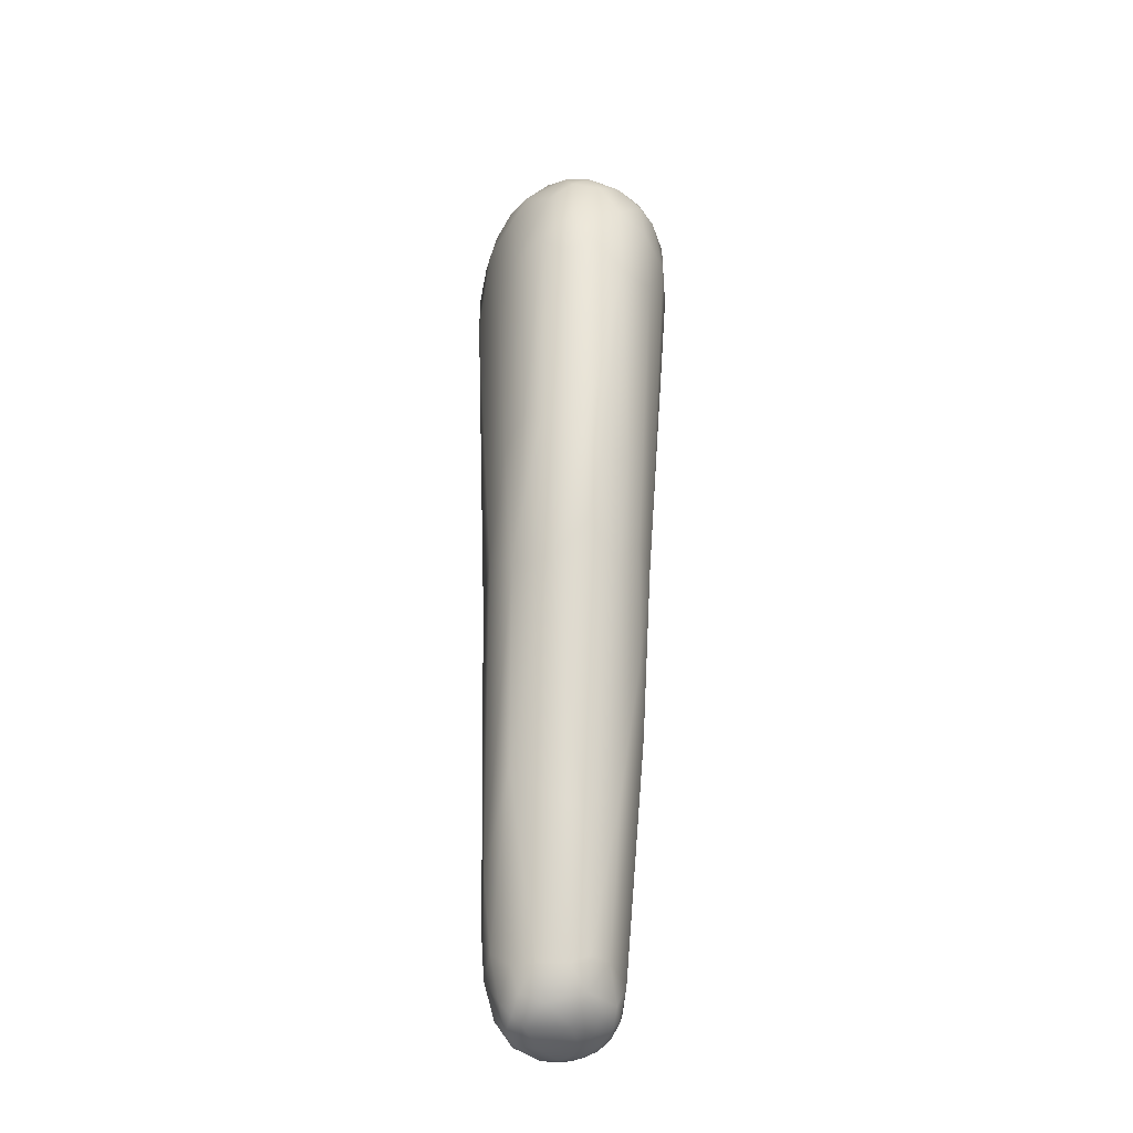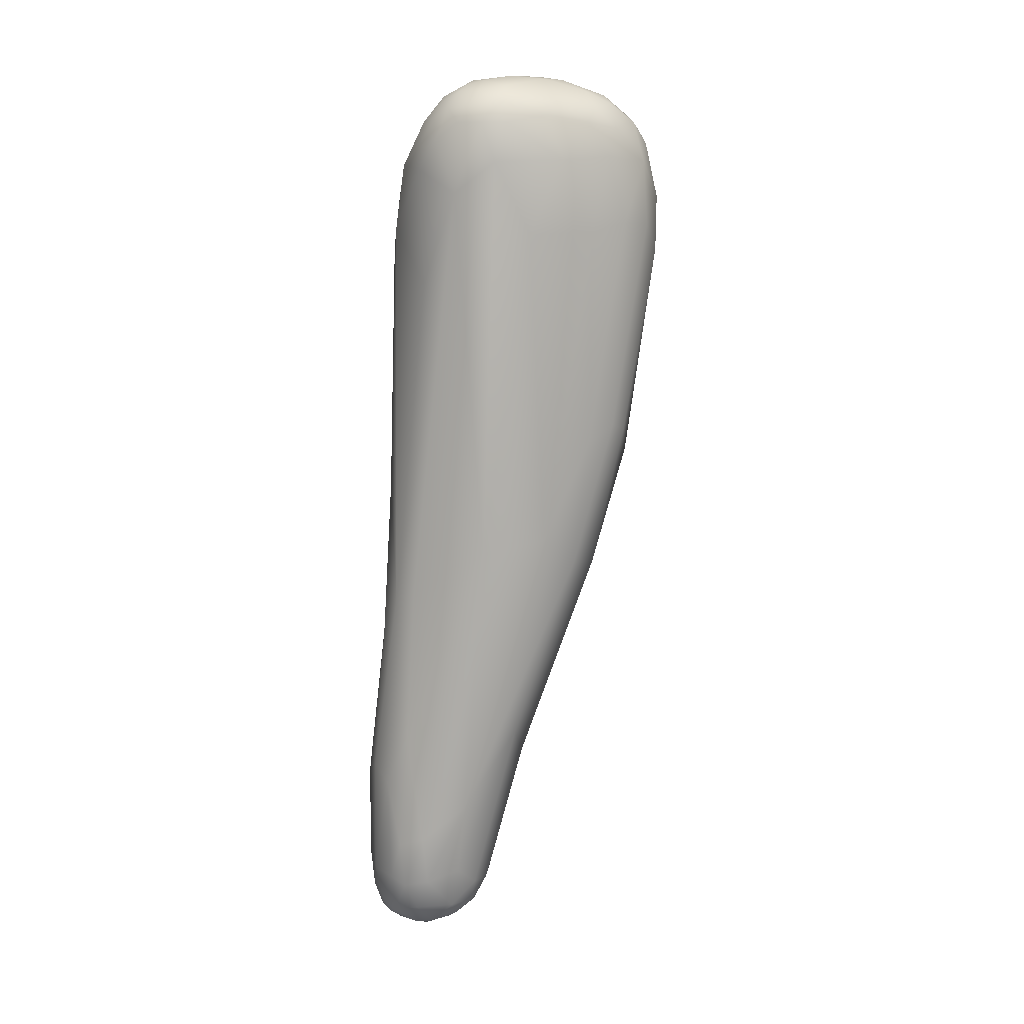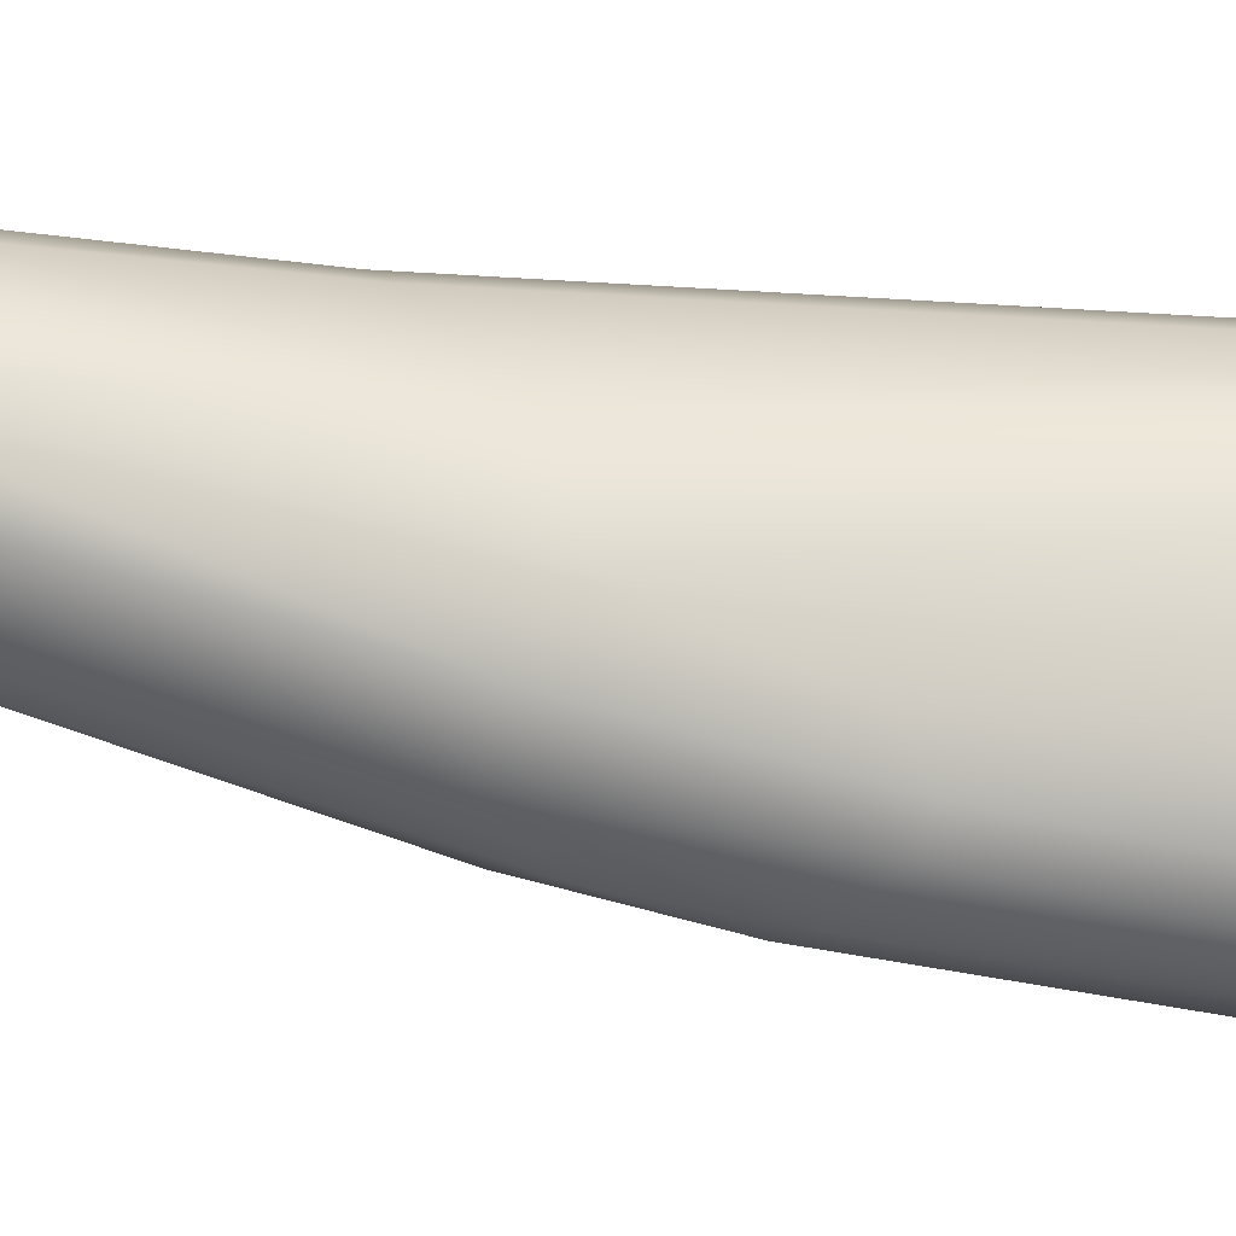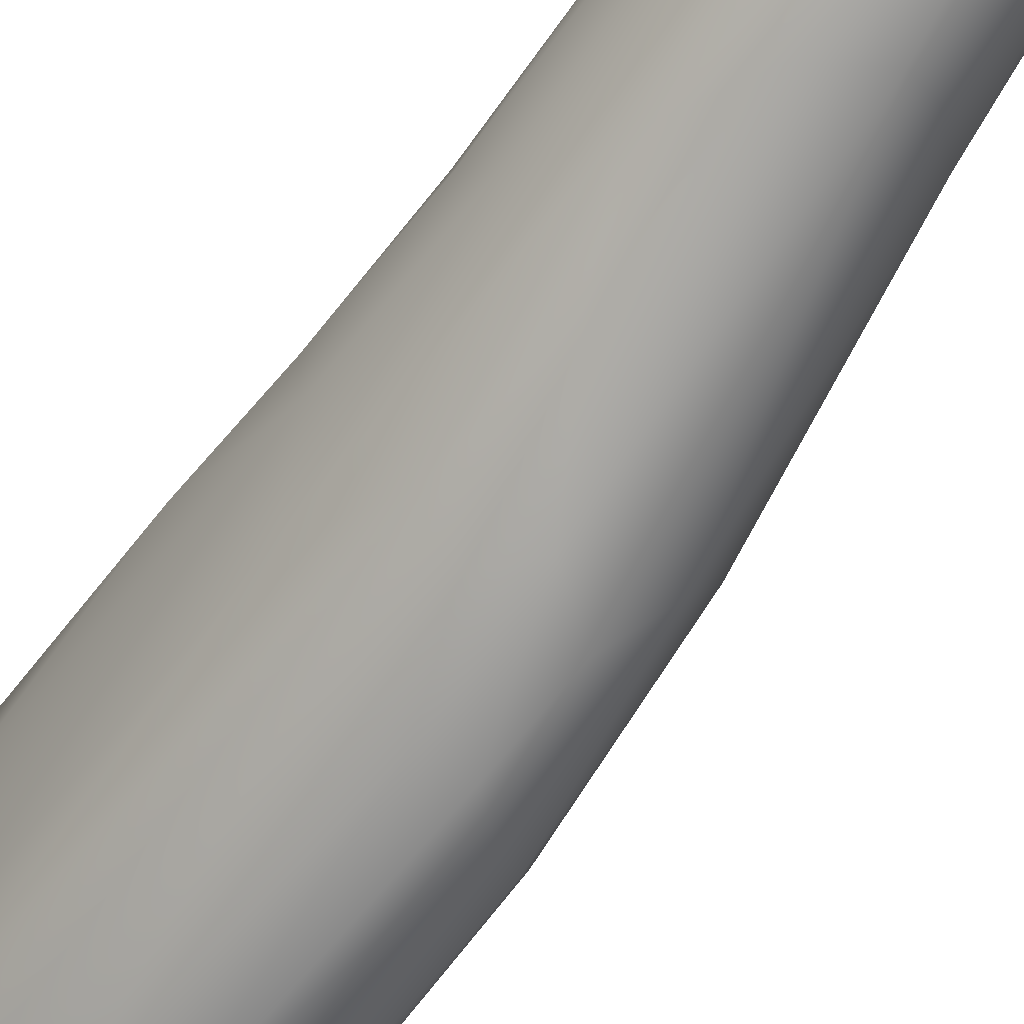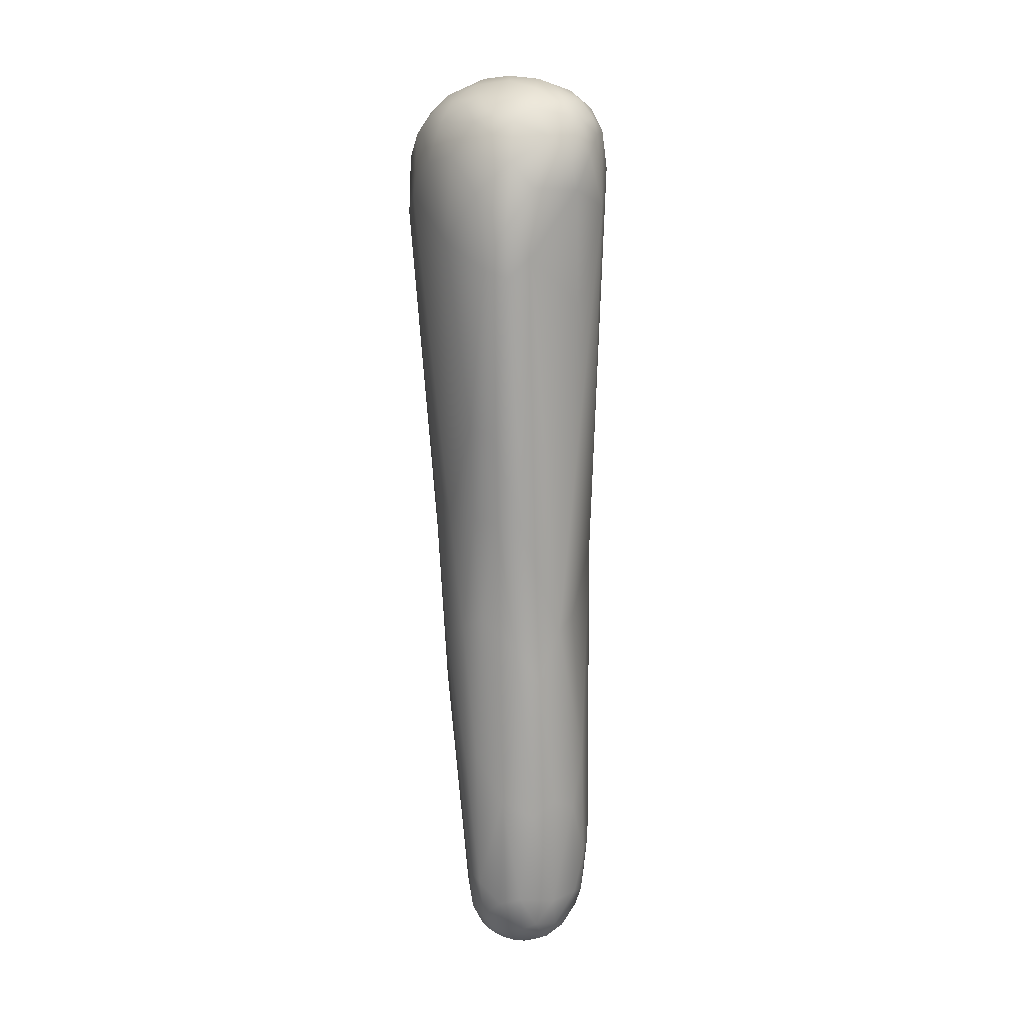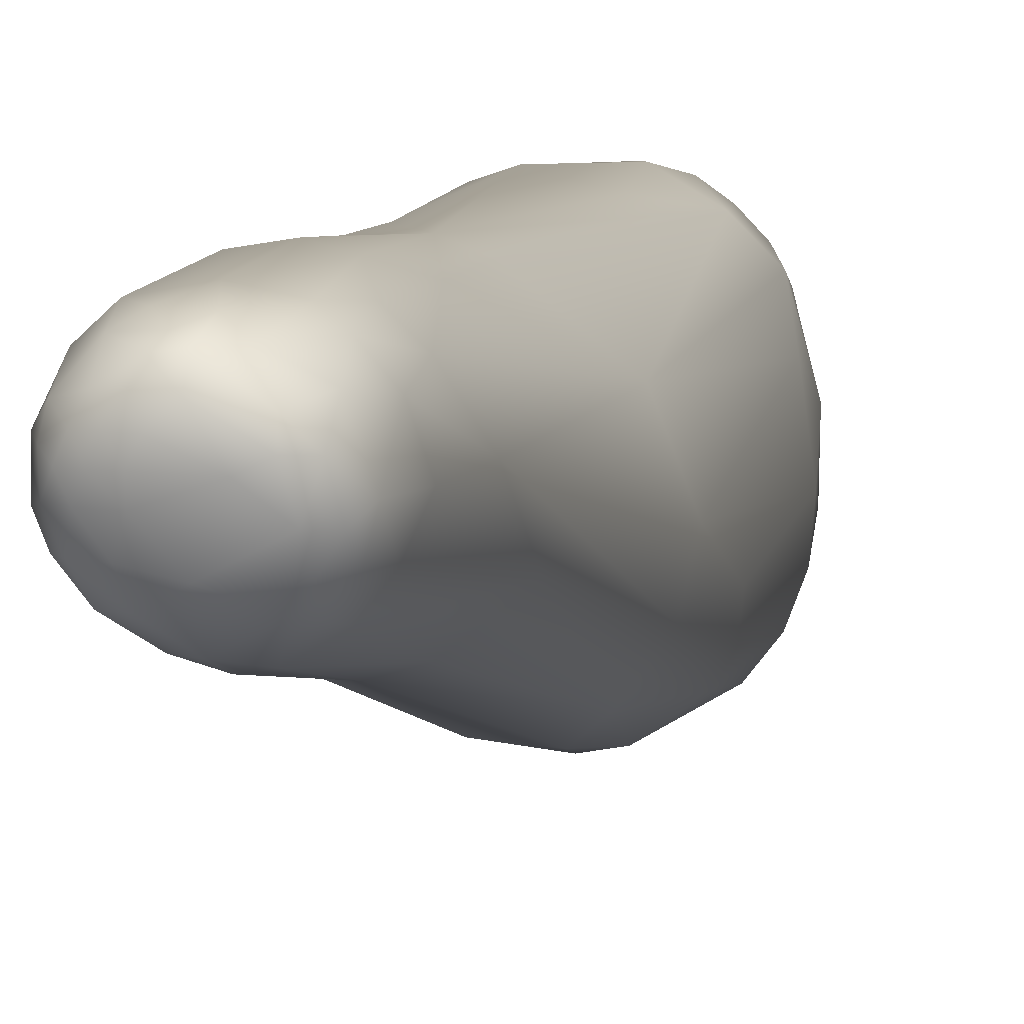
<metadata>
{"format":"obj","ext":"obj","renderer":"f3d","projection":"perspective","resolution":1024,"background":"white","views":[{"elev":-36.3,"azim":-26.5,"up":"+Z"},{"elev":10.6,"azim":-115.1,"up":"+Z"},{"elev":-11.2,"azim":-93.6,"up":"+Y"},{"elev":-53.0,"azim":143.3,"up":"+Y"},{"elev":19.9,"azim":150.1,"up":"+Z"},{"elev":10.6,"azim":-171.0,"up":"+Y"}]}
</metadata>
<code>
v 12.98 -164.1 1516
v 12.69 -163.7 1516
v 13.08 -164.2 1517
v 12.8 -163.7 1517
v 12.7 -163.1 1513
v 12.87 -163.4 1513
v 12.5 -163.2 1516
v 12.52 -162.9 1517
v 12.7 -163.1 1518
v 12.81 -162.8 1518
v 13.06 -163.2 1518
v 12.85 -162.5 1510
v 12.62 -162.6 1512
v 12.43 -162.6 1516
v 12.51 -162 1517
v 12.64 -162.6 1518
v 12.86 -162.1 1518
v 12.75 -161.8 1511
v 12.58 -161.5 1516
v 12.81 -161.2 1518
v 12.71 -161.8 1518
v 13.01 -161.1 1518
v 13.1 -160.8 1511
v 12.81 -160.9 1517
v 13 -160.8 1518
v 13.42 -163.8 1512
v 13.77 -163.8 1512
v 13.39 -164.3 1516
v 13.92 -164.3 1516
v 13.89 -164.3 1517
v 13.16 -164 1518
v 13.15 -163.7 1518
v 13.47 -164 1518
v 13.57 -164.2 1517
v 13.6 -163.7 1518
v 13.27 -163 1510
v 13.67 -163.5 1511
v 13.16 -162.8 1518
v 13.48 -163.3 1518
v 13.88 -162 1507
v 13.46 -162.2 1519
v 13.66 -162.6 1519
v 13.9 -162.3 1519
v 13.91 -161.2 1504
v 13.3 -161.5 1507
v 13.27 -161.4 1518
v 13.69 -161.6 1519
v 13.67 -161.1 1519
v 13.67 -160.9 1504
v 13.7 -160.5 1504
v 13.81 -160.9 1504
v 13.84 -160.6 1504
v 14.06 -160.6 1504
v 13.52 -160.5 1505
v 13.36 -160.6 1506
v 13.23 -160.4 1517
v 13.3 -160.5 1518
v 13.59 -160.2 1518
v 13.81 -160.3 1518
v 13.27 -160.7 1518
v 13.38 -160.9 1518
v 13.58 -160.4 1518
v 13.67 -160.7 1518
v 13.78 -160.9 1518
v 13.91 -160.7 1518
v 13.9 -160.5 1518
v 13.93 -160.2 1504
v 13.9 -159.9 1504
v 13.66 -160 1505
v 13.65 -159.9 1505
v 13.92 -159.7 1504
v 13.93 -159.6 1505
v 13.9 -159.7 1507
v 13.87 -160.1 1515
v 13.93 -160.1 1517
v 14.26 -163.7 1512
v 14.55 -164.1 1516
v 14.43 -164.2 1517
v 14 -164.1 1518
v 14.41 -164.1 1517
v 14.53 -163.8 1518
v 14.74 -163.9 1517
v 14.3 -163.3 1510
v 14.7 -163.2 1511
v 14.01 -163.3 1518
v 14.09 -162.8 1519
v 14.39 -163.6 1518
v 14.78 -163.4 1518
v 14.71 -162.9 1518
v 14.29 -162.1 1507
v 14.6 -162.2 1519
v 14.15 -161.1 1504
v 14.33 -161.5 1504
v 14.62 -161.6 1504
v 14.68 -161.4 1504
v 14.09 -161.1 1519
v 14.22 -161.7 1519
v 14.41 -160.3 1504
v 14.66 -160.9 1504
v 14.24 -160.3 1518
v 14.35 -160.7 1518
v 14.54 -161 1518
v 14.73 -160.7 1518
v 14.16 -160.2 1504
v 14.66 -159.9 1504
v 14.88 -160.1 1504
v 14.17 -159.9 1504
v 14.33 -159.6 1504
v 14.57 -159.5 1504
v 14.66 -159.6 1504
v 14.79 -159.6 1504
v 14.89 -159.7 1504
v 14.16 -159.5 1505
v 14.68 -159.4 1505
v 14.24 -159.5 1506
v 14.65 -159.4 1507
v 14.39 -159.7 1510
v 14.84 -159.7 1509
v 14.01 -159.9 1510
v 14.02 -160.1 1517
v 14.71 -160.1 1517
v 15.02 -163.7 1517
v 14.92 -163.6 1518
v 15.12 -162.8 1511
v 15.36 -163.2 1516
v 15.5 -162.7 1517
v 15.14 -163.5 1517
v 15.21 -163.1 1518
v 14.92 -162 1507
v 15.4 -161.9 1508
v 15.01 -162.6 1509
v 15.44 -162.3 1512
v 15.37 -162.6 1518
v 15.56 -162.1 1517
v 15.1 -162.7 1518
v 15.04 -162.2 1518
v 15.33 -162.1 1518
v 15 -161.5 1505
v 14.99 -161.1 1504
v 15.28 -161.1 1504
v 15.67 -161.4 1509
v 15.62 -161.3 1511
v 15.64 -161.3 1516
v 15.49 -161.4 1518
v 14.83 -161.7 1518
v 14.94 -161.2 1518
v 15.06 -161.7 1518
v 15.16 -161.2 1518
v 14.98 -160.5 1504
v 14.98 -160.3 1504
v 15.2 -160.3 1504
v 15.09 -160.8 1504
v 15.38 -160.8 1504
v 15.3 -160.5 1504
v 15.5 -160.8 1504
v 15.41 -160.3 1504
v 15.5 -161 1504
v 15.51 -160.5 1504
v 15.65 -160.6 1504
v 15.73 -160.6 1505
v 15.76 -160.6 1507
v 15.71 -160.3 1507
v 15.54 -160.4 1510
v 15.68 -160.8 1510
v 15.58 -160.6 1512
v 15.6 -160.6 1513
v 15.45 -160.4 1516
v 15.42 -160.7 1517
v 14.96 -160.4 1518
v 15.06 -160.8 1518
v 15.28 -160.8 1518
v 14.93 -161 1518
v 14.99 -159.9 1504
v 15.1 -160.1 1504
v 14.97 -159.5 1504
v 15.2 -159.9 1504
v 15.2 -159.6 1504
v 15.31 -160.1 1504
v 15.49 -160 1504
v 15.53 -160.2 1504
v 15.66 -160.2 1504
v 15.28 -159.5 1505
v 15.53 -159.8 1505
v 15.73 -160.2 1505
v 15.06 -159.4 1506
v 15.49 -159.8 1507
v 15.16 -159.9 1509
v 15.03 -159.9 1512
v 15.37 -160.2 1512
v 15.43 -160.2 1513
v 15.19 -160.1 1516
v 14.82 -160 1516
v 15.17 -160.2 1517
g grp1
f 6 36 26
f 2 1 3
f 6 2 5
f 6 1 2
f 26 1 6
f 3 1 28
f 26 28 1
f 5 2 7
f 3 4 2
f 31 4 3
f 4 31 32
f 45 36 12
f 6 5 12
f 6 12 36
f 5 7 13
f 13 7 14
f 7 8 14
f 7 4 8
f 4 7 2
f 8 16 15
f 4 9 8
f 8 9 16
f 9 4 32
f 16 9 10
f 32 11 9
f 9 11 10
f 10 11 38
f 32 39 11
f 39 38 11
f 45 12 55
f 5 13 12
f 12 13 18
f 13 14 18
f 8 15 14
f 15 19 14
f 16 21 15
f 16 17 21
f 17 16 10
f 10 38 17
f 12 18 55
f 23 55 18
f 23 18 19
f 24 23 19
f 19 18 14
f 15 24 19
f 15 21 20
f 15 20 24
f 22 20 21
f 22 21 17
f 20 22 25
f 46 22 17
f 20 25 24
f 25 56 24
f 56 25 57
f 60 57 25
f 25 22 60
f 22 46 61
f 22 61 60
f 90 83 37
f 26 36 37
f 37 27 26
f 37 83 27
f 27 83 76
f 27 29 26
f 76 29 27
f 26 29 28
f 28 30 3
f 29 30 28
f 30 34 3
f 29 78 30
f 34 31 3
f 33 31 34
f 32 31 33
f 35 32 33
f 79 33 34
f 35 33 79
f 30 79 34
f 39 32 35
f 35 87 85
f 39 35 85
f 35 79 87
f 36 90 37
f 39 42 38
f 40 90 36
f 41 17 38
f 46 17 41
f 42 41 38
f 43 41 42
f 43 47 41
f 42 39 86
f 86 43 42
f 49 51 44
f 44 40 45
f 44 51 92
f 92 93 44
f 93 40 44
f 45 40 36
f 41 47 46
f 48 46 47
f 50 51 49
f 50 49 54
f 52 51 50
f 54 69 50
f 52 92 51
f 52 67 53
f 50 67 52
f 53 92 52
f 104 53 67
f 49 45 54
f 55 69 54
f 44 45 49
f 54 45 55
f 56 23 24
f 57 62 58
f 58 56 57
f 58 75 56
f 58 62 59
f 58 59 120
f 100 120 59
f 61 63 60
f 48 61 46
f 60 63 62
f 57 60 62
f 48 64 61
f 63 61 64
f 65 63 64
f 66 62 63
f 65 66 63
f 101 66 65
f 59 62 66
f 96 65 64
f 96 101 65
f 69 68 50
f 68 69 71
f 108 68 71
f 68 67 50
f 67 107 104
f 67 68 107
f 113 108 71
f 70 69 55
f 69 70 71
f 70 72 71
f 72 113 71
f 70 73 72
f 70 55 23
f 70 23 73
f 72 73 115
f 117 115 73
f 73 23 119
f 23 56 119
f 56 75 74
f 75 58 120
f 77 78 29
f 29 76 77
f 78 80 30
f 122 82 78
f 77 122 78
f 82 122 127
f 30 80 79
f 79 80 81
f 80 78 82
f 82 81 80
f 123 81 82
f 123 88 81
f 87 79 81
f 87 81 88
f 83 84 76
f 76 84 77
f 39 85 86
f 85 89 86
f 85 87 89
f 87 88 89
f 93 90 40
f 129 83 90
f 86 91 43
f 91 97 43
f 89 91 86
f 89 136 91
f 93 92 95
f 95 92 99
f 95 94 93
f 95 99 139
f 94 95 138
f 94 90 93
f 138 129 94
f 94 129 90
f 97 47 43
f 96 48 47
f 96 64 48
f 97 96 47
f 102 96 97
f 145 102 97
f 102 145 146
f 91 145 97
f 147 146 145
f 98 53 104
f 150 98 106
f 149 99 98
f 149 98 150
f 92 53 99
f 98 99 53
f 152 139 99
f 152 99 149
f 100 59 66
f 101 100 66
f 101 103 100
f 96 102 101
f 103 101 102
f 172 170 103
f 105 98 104
f 106 98 105
f 174 106 173
f 173 106 105
f 112 173 105
f 104 107 105
f 108 107 68
f 108 113 109
f 110 107 108
f 110 108 109
f 114 109 113
f 111 110 109
f 107 110 105
f 111 109 175
f 175 109 114
f 112 105 110
f 112 110 111
f 177 112 111
f 177 111 175
f 182 175 114
f 115 114 113
f 72 115 113
f 115 116 114
f 115 117 116
f 114 116 185
f 73 119 117
f 116 117 118
f 118 185 116
f 119 56 117
f 74 117 56
f 117 74 192
f 74 75 192
f 192 75 121
f 121 120 100
f 75 120 121
f 124 77 84
f 77 124 122
f 122 124 125
f 127 122 125
f 127 123 82
f 127 128 123
f 124 132 125
f 126 127 125
f 125 132 126
f 128 88 123
f 126 128 127
f 133 128 126
f 88 135 89
f 136 89 135
f 88 128 135
f 124 131 130
f 83 131 84
f 131 124 84
f 129 131 83
f 130 141 132
f 141 142 132
f 124 130 132
f 132 142 126
f 128 133 135
f 135 133 137
f 133 126 134
f 133 134 137
f 136 135 137
f 139 140 95
f 153 140 139
f 138 95 140
f 157 140 155
f 140 157 138
f 130 138 157
f 130 157 160
f 131 129 130
f 130 129 138
f 130 160 141
f 126 142 143
f 126 143 134
f 171 170 148
f 144 171 148
f 144 137 134
f 144 134 143
f 136 147 145
f 91 136 145
f 146 172 102
f 136 137 147
f 172 146 148
f 147 148 146
f 148 170 172
f 148 137 144
f 147 137 148
f 174 150 106
f 151 150 174
f 153 139 152
f 150 151 149
f 149 154 152
f 154 149 151
f 153 155 140
f 154 153 152
f 156 154 151
f 156 151 178
f 159 157 155
f 158 153 154
f 153 158 155
f 156 158 154
f 157 159 160
f 155 158 159
f 180 158 156
f 158 180 159
f 159 180 181
f 159 181 160
f 160 181 184
f 160 184 161
f 161 184 162
f 141 160 161
f 141 161 164
f 162 163 164
f 141 164 142
f 164 161 162
f 164 163 165
f 189 165 163
f 164 165 142
f 142 165 166
f 165 190 166
f 165 189 190
f 167 166 190
f 142 166 143
f 191 167 190
f 166 167 143
f 193 121 169
f 191 193 167
f 169 168 193
f 193 168 167
f 167 168 143
f 169 100 103
f 121 100 169
f 170 169 103
f 169 170 171
f 171 168 169
f 144 168 171
f 143 168 144
f 102 172 103
f 177 176 112
f 174 173 176
f 112 176 173
f 177 175 182
f 151 174 178
f 174 176 178
f 177 179 176
f 177 183 179
f 156 178 180
f 179 180 178
f 176 179 178
f 180 179 181
f 181 183 184
f 179 183 181
f 182 114 185
f 183 182 186
f 183 177 182
f 184 183 186
f 182 185 186
f 184 186 162
f 186 185 187
f 187 163 186
f 162 186 163
f 118 187 185
f 187 118 188
f 118 117 188
f 189 163 187
f 189 187 188
f 188 117 192
f 190 189 188
f 188 192 191
f 191 190 188
f 192 121 193
f 192 193 191

</code>
